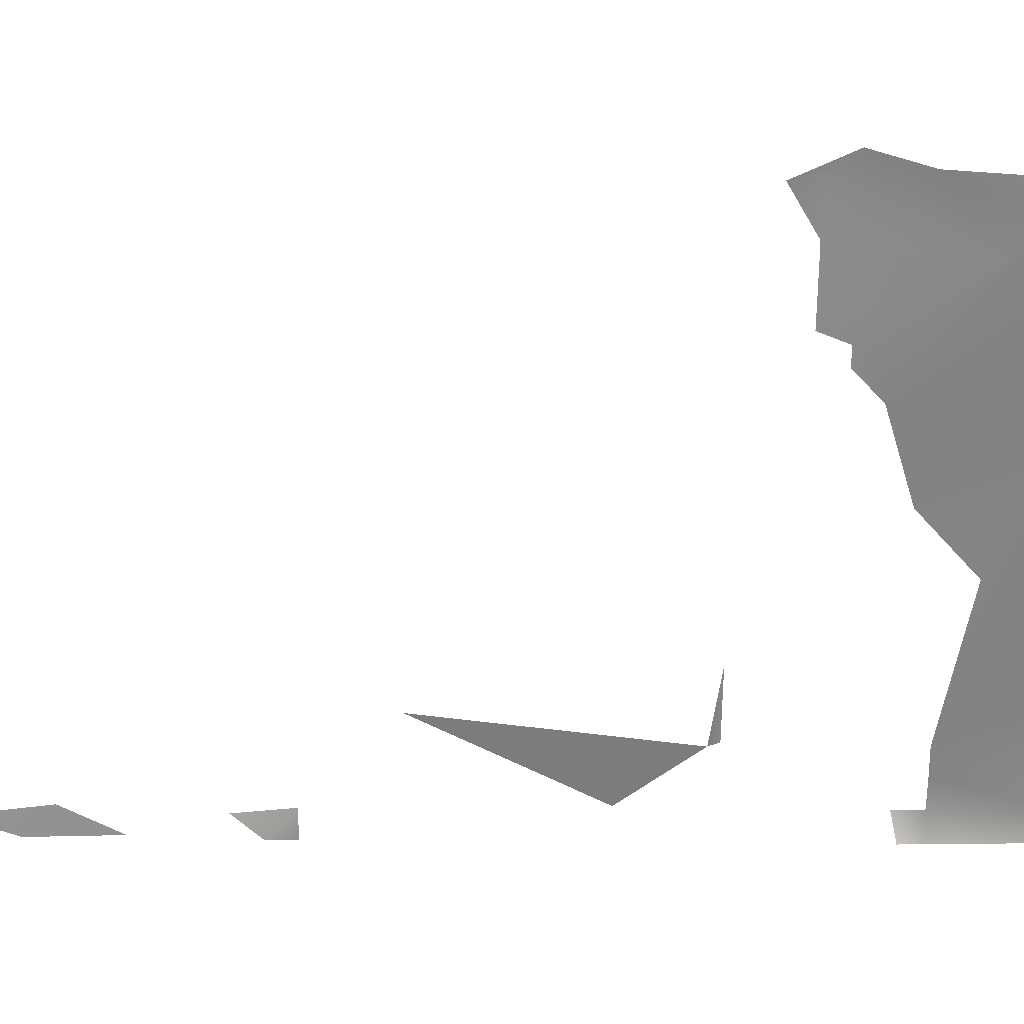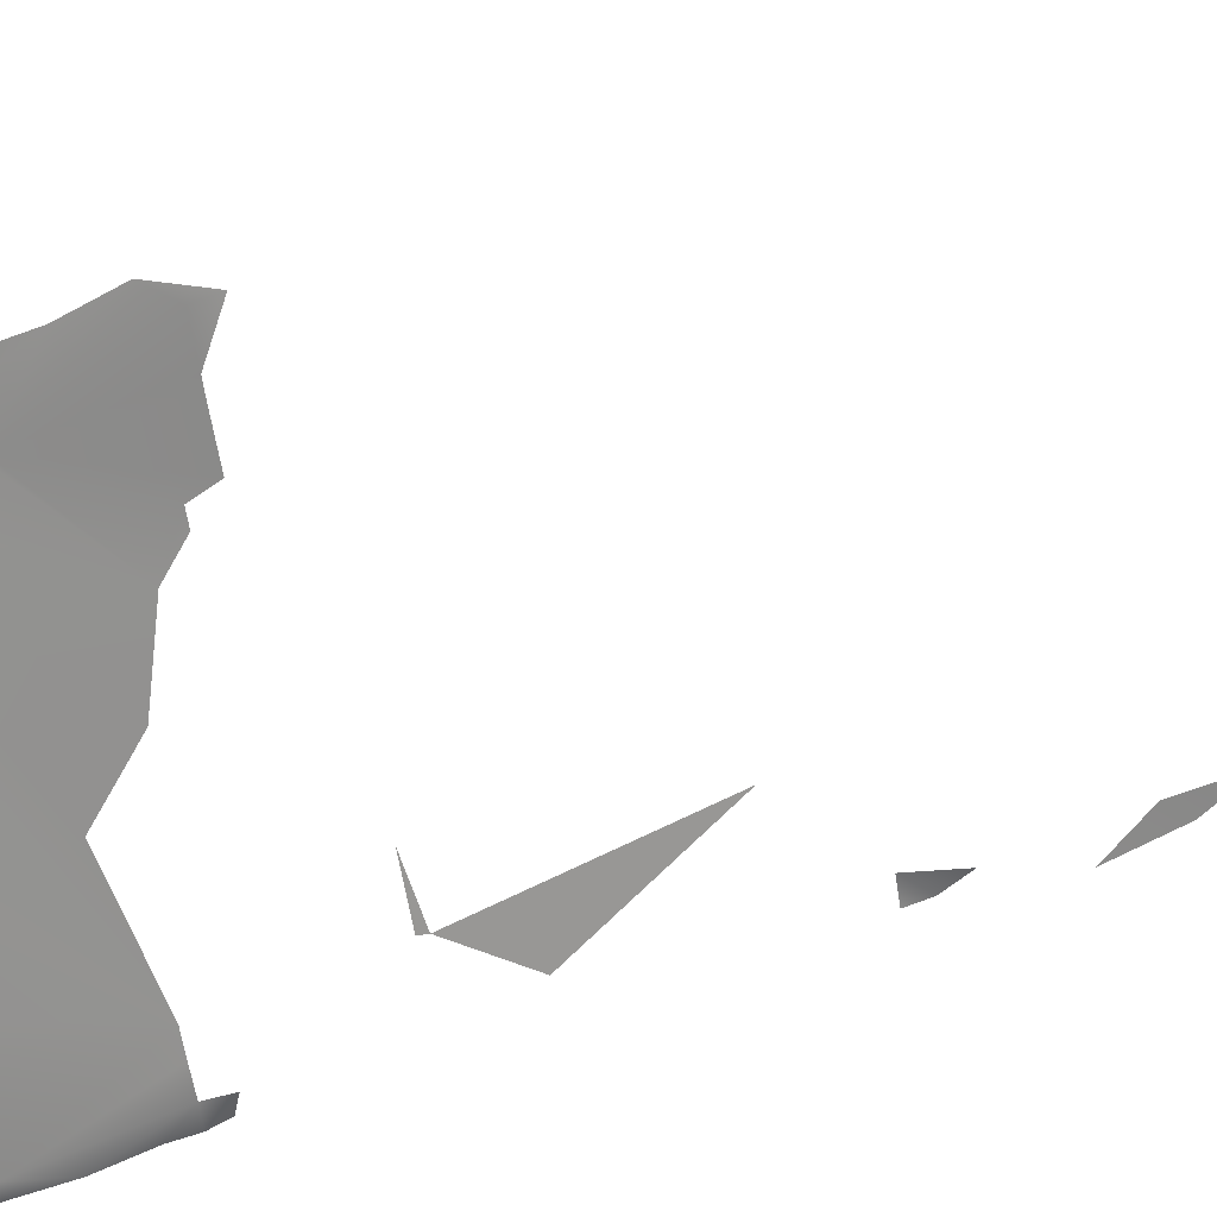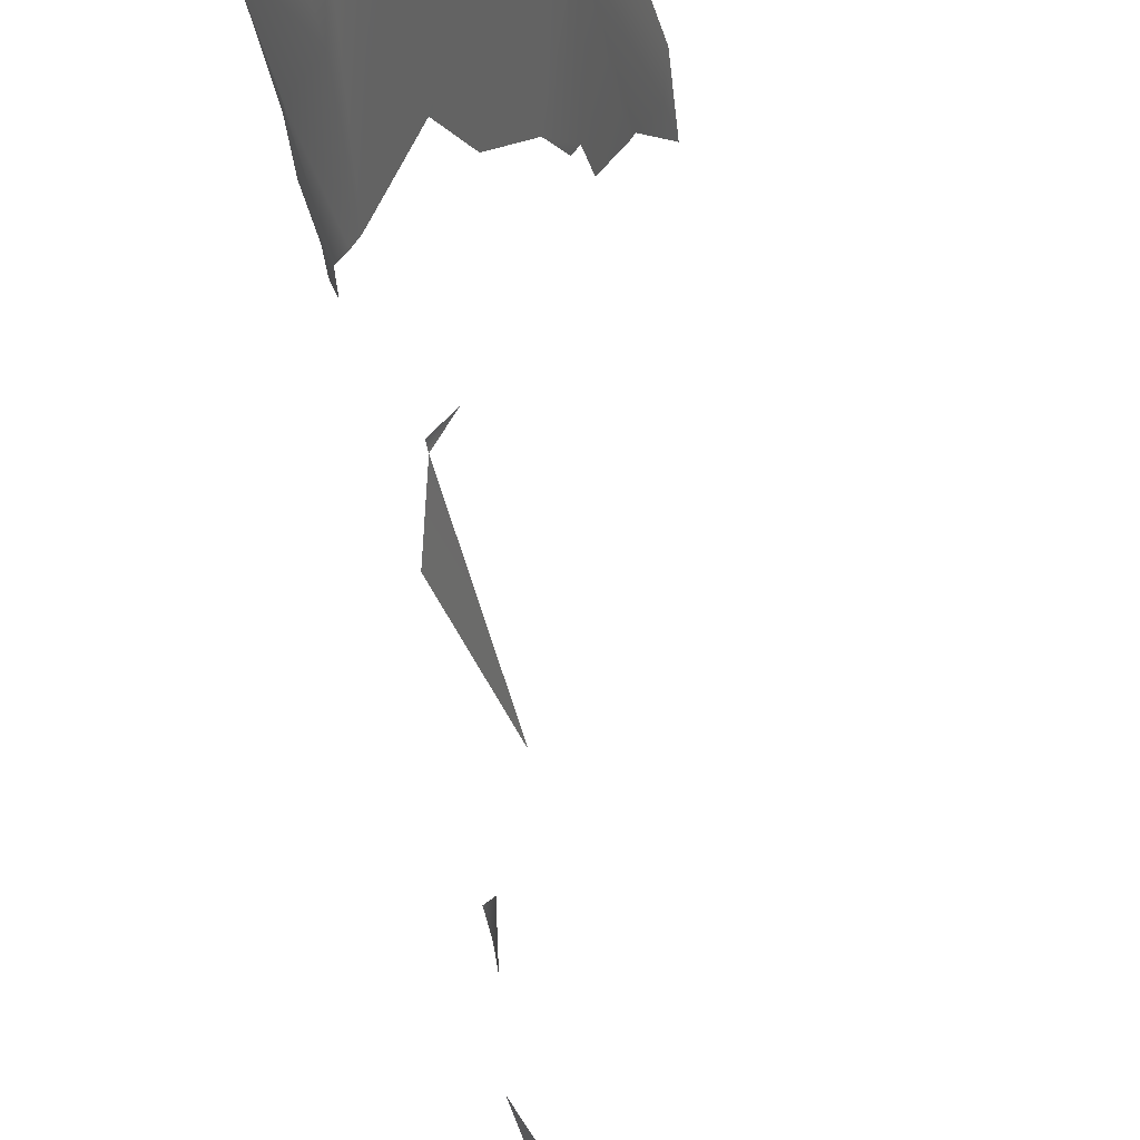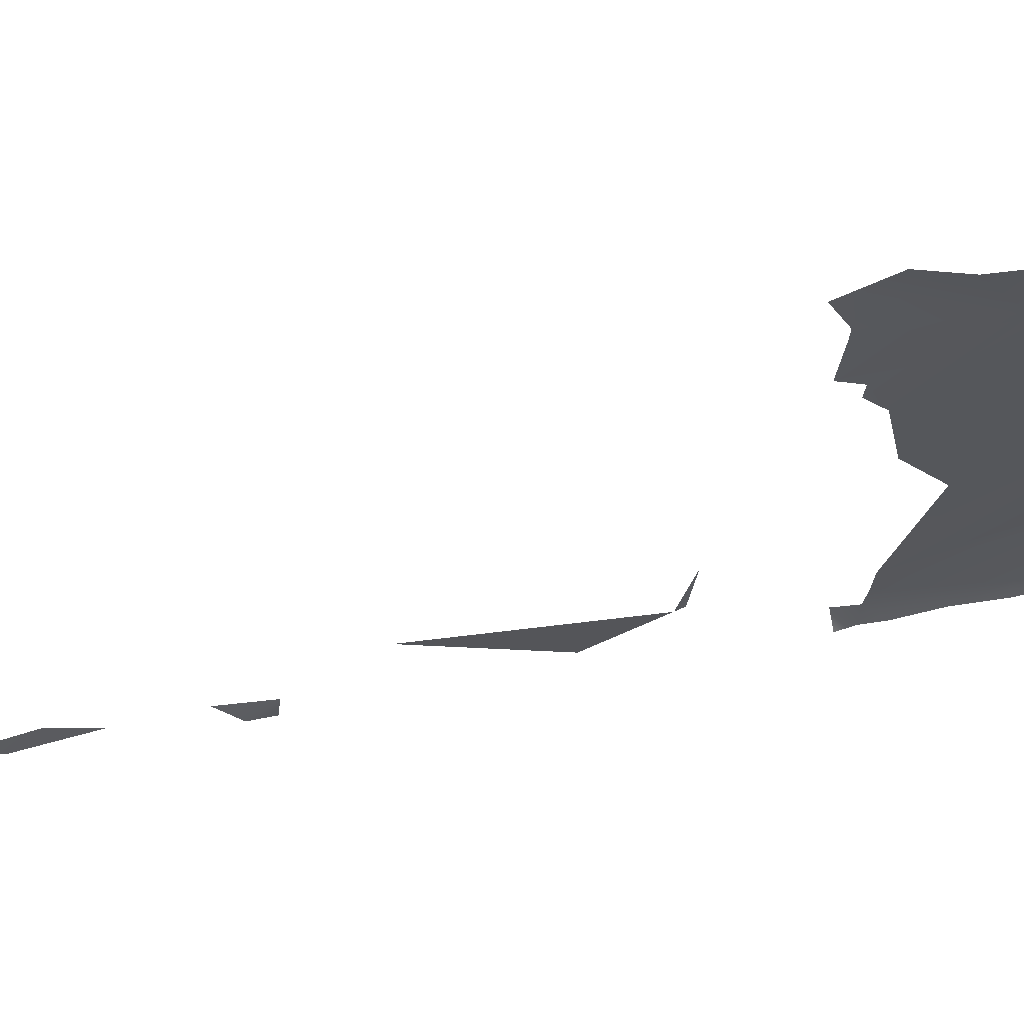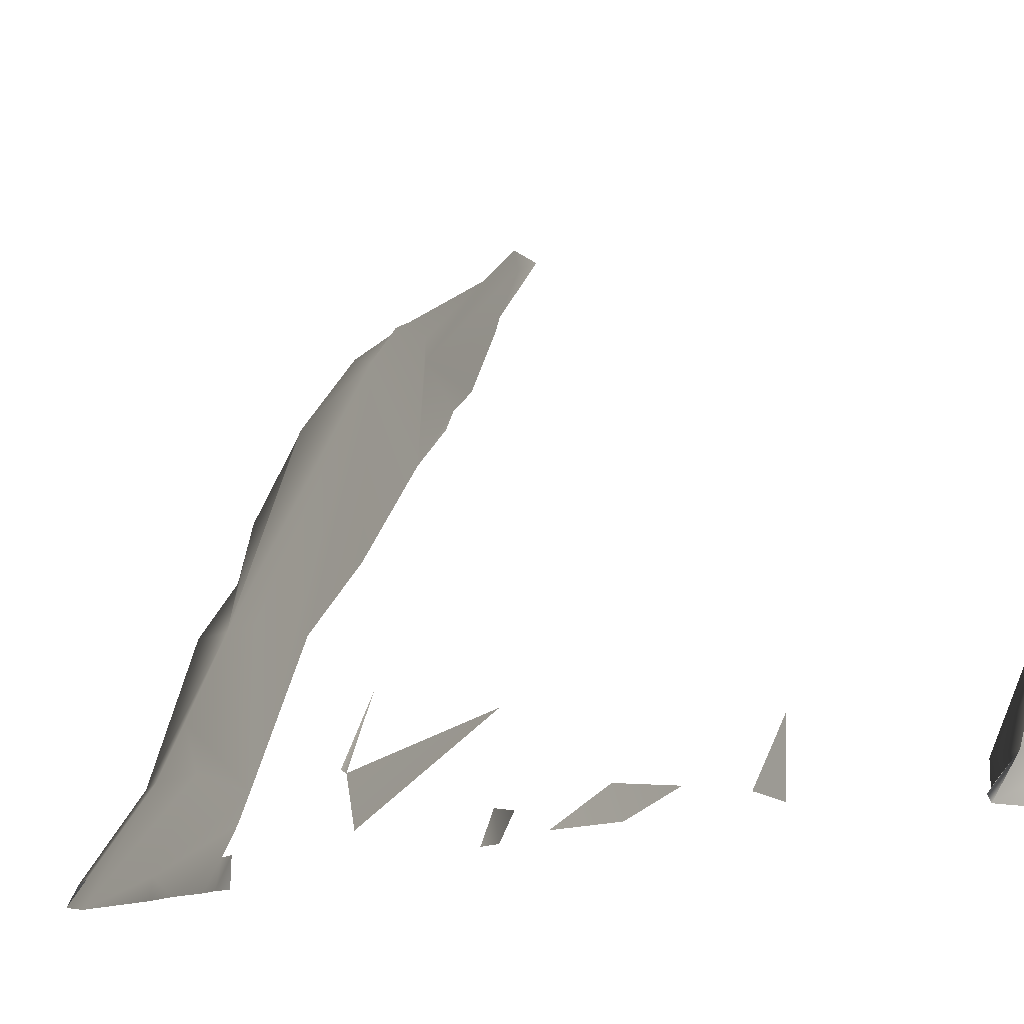
<metadata>
{"format":"obj","ext":"obj","renderer":"f3d","projection":"perspective","resolution":1024,"background":"white","views":[{"elev":4.2,"azim":-91.5,"up":"+Z"},{"elev":49.8,"azim":66.7,"up":"+Z"},{"elev":77.2,"azim":163.9,"up":"+Z"},{"elev":39.3,"azim":-105.6,"up":"+Z"},{"elev":-9.5,"azim":151.6,"up":"+Z"}]}
</metadata>
<code>
o Object.1
v 2.054 1.51 -0.4989
v 2.028 1.59 -0.4391
v 2.053 1.578 -0.4787
v 2.013 1.65 -0.4791
v 2.054 1.645 -0.5184
v 1.892 1.549 -0.3815
v 1.892 1.529 -0.4015
v 1.956 1.509 -0.3205
v 1.971 1.527 -0.3202
v 1.933 1.59 -0.4731
v 1.938 1.59 -0.4806
v 1.891 1.629 -0.3362
v 1.891 1.614 -0.3612
v 1.931 1.652 -0.3604
v 1.97 1.647 -0.3198
v 1.932 1.649 -0.4004
v 2.012 1.51 -0.4046
v 2.012 1.55 -0.417
v 1.991 1.59 -0.3597
v 1.973 1.652 -0.4797
v 2.055 1.19 -0.4927
v 2.054 1.268 -0.4399
v 2.055 1.31 -0.5072
v 2.044 1.35 -0.4397
v 2.045 1.35 -0.5197
v 2.054 1.39 -0.4669
v 2.031 1.39 -0.4398
v 1.971 1.239 -0.2813
v 1.959 1.309 -0.2813
v 1.971 1.427 -0.3206
v 1.733 1.441 -0.4445
v 1.733 1.444 -0.4045
v 1.693 1.469 -0.4626
v 1.735 1.432 -0.5245
v 1.773 1.446 -0.4038
v 1.772 1.444 -0.3639
v 1.852 1.466 -0.3624
v 1.894 1.445 -0.4819
v 1.894 1.447 -0.5218
v 1.966 1.469 -0.3205
v 1.985 1.189 -0.3213
v 1.977 1.269 -0.3211
v 2.013 1.237 -0.3607
v 2.013 1.27 -0.3755
v 1.99 1.35 -0.3606
v 2 1.39 -0.3603
v 2.012 1.43 -0.3874
v 1.994 1.47 -0.3601
v 1.694 1.509 -0.4849
v 1.869 1.509 -0.362
v 1.893 1.509 -0.4241
v 1.909 1.51 -0.4814
v 1.934 1.51 -0.5084
v 1.944 1.51 -0.5208
v 2.03 0.87 -0.4418
v 2.056 0.8703 -0.4914
v 2.04 1.03 -0.441
v 2.084 0.9905 -0.5204
v 2.06 1.07 -0.4805
v 2.049 1.11 -0.4405
v 2.071 1.11 -0.5202
v 2.026 1.15 -0.4008
v 2.056 1.15 -0.5203
v 1.953 0.9091 -0.2829
v 1.96 0.9891 -0.2825
v 1.972 1.017 -0.2822
v 1.972 1.069 -0.287
v 1.972 1.049 -0.282
v 1.972 1.079 -0.2819
v 1.972 1.149 -0.2817
v 1.969 1.149 -0.2817
v 2.015 0.8698 -0.412
v 2.015 0.9173 -0.4019
v 2.014 0.9897 -0.3841
v 2.014 1.02 -0.3615
v 2.006 1.07 -0.3614
v 2.013 1.097 -0.3612
v 2.013 1.11 -0.3461
v 2.052 0.7904 -0.5217
v 2.036 0.7901 -0.482
v 2.052 0.8304 -0.5216
v 1.932 0.549 -0.2846
v 1.934 0.589 -0.2894
v 1.934 0.629 -0.2868
v 1.934 0.644 -0.2842
v 1.965 0.6694 -0.3636
v 1.934 0.674 -0.2841
v 1.975 0.682 -0.3634
v 1.933 0.7165 -0.284
v 1.947 0.7092 -0.3238
v 1.974 0.7894 -0.3455
v 2.017 0.5501 -0.4882
v 1.986 0.6297 -0.4034
v 1.998 0.7497 -0.4028
v 1.982 0.8295 -0.3627
v 2.015 0.8298 -0.4122
v 1.925 0.229 -0.286
v 1.936 0.2691 -0.3156
v 1.977 0.2296 -0.3951
v 1.935 0.3091 -0.308
v 1.977 0.3096 -0.3998
v 1.977 0.3246 -0.4048
v 1.929 0.469 -0.285
v 1.934 0.509 -0.2972
v 1.976 0.5095 -0.3816
v 1.982 0.2696 -0.4049
v 2.018 0.2301 -0.4769
v 2.018 0.3901 -0.4838
v 2.018 0.4301 -0.4787
v 1.702 0.2261 0.2304
v 1.699 0.2661 0.2305
v 2.028 -0.04973 -0.5254
v 2.023 0.03025 -0.5251
v 2.025 0.07025 -0.525
v 2.022 0.1101 -0.4849
v 2.02 0.1027 -0.5249
v 1.936 0.06911 -0.3139
v 1.921 0.1489 -0.2863
v 1.936 0.1891 -0.3134
v 1.98 0.06963 -0.4057
v 1.996 0.06984 -0.4454
v 2.017 0.07007 -0.4851
v 1.967 0.1894 -0.3654
v 1.887 0.02851 -0.2074
v 1.853 0.1081 -0.1251
v 1.853 0.1081 -0.1276
v 1.799 0.1474 -0.00834
v 1.77 0.1871 0.05634
v 1.78 0.1872 0.03151
v 1.688 -0.05393 0.2316
v 1.688 -0.09392 0.2289
v 1.706 -0.0137 0.1895
v 1.726 0.02653 0.15
v 1.687 0.106 0.2422
v 1.686 0.1859 0.265
v 1.728 0.2265 0.1683
v 1.733 0.2266 0.1509
v 1.767 0.227 0.07145
v 2.022 -0.4098 -0.5193
v 2.024 -0.4097 -0.5268
v 2.021 -0.3699 -0.4917
v 2.031 -0.3297 -0.5264
v 2.02 -0.1299 -0.4958
v 2.023 -0.1298 -0.5258
v 1.841 -0.4112 -0.3298
v 1.859 -0.411 -0.3595
v 1.9 -0.4106 -0.4339
v 1.941 -0.4103 -0.4582
v 1.939 -0.3482 -0.368
v 1.927 -0.251 -0.2878
v 1.966 -0.2506 -0.3671
v 1.963 -0.1306 -0.3667
v 1.692 -0.3733 0.0654
v 1.716 -0.4129 -0.01186
v 1.728 -0.3729 -0.01151
v 1.755 -0.4125 -0.09123
v 1.775 -0.4122 -0.1359
v 1.791 -0.412 -0.1706
v 1.807 -0.4118 -0.2104
v 1.816 -0.3718 -0.1951
v 1.821 -0.3717 -0.21
v 1.798 -0.3326 -0.01019
v 1.814 -0.3447 -0.08998
v 1.876 -0.3317 -0.1689
v 1.87 -0.2517 -0.1687
v 1.867 -0.1717 -0.1684
v 1.817 -0.4116 -0.2452
v 1.731 -0.3333 0.1212
v 1.691 -0.3635 0.1079
v 1.736 -0.3333 0.1088
v 1.689 -0.2538 0.2083
v 1.704 -0.1737 0.1889
v 1.688 -0.1339 0.2288
f 23 24 25
f 33 31 32
f 32 31 38
f 32 38 35
f 31 34 39
f 31 39 38
f 36 35 38
f 36 38 37
f 38 39 52
f 39 54 52
f 34 31 33
f 50 37 51
f 37 38 51
f 51 38 52
f 52 54 53
f 59 21 61
f 58 59 61
f 81 79 80
f 81 80 56
f 102 101 100
f 102 86 109
f 136 110 111
f 112 144 143
f 143 122 112
f 113 112 122
f 114 122 115
f 114 113 122
f 115 116 114
f 121 143 120
f 122 143 121
f 124 172 125
f 124 120 172
f 125 172 127
f 129 127 128
f 132 131 130
f 127 172 132
f 132 130 134
f 133 132 134
f 133 127 132
f 133 134 135
f 128 127 133
f 110 133 135
f 110 135 111
f 136 133 110
f 137 133 136
f 138 133 137
f 138 128 133
f 139 141 151
f 142 139 151
f 142 151 152
f 142 152 143
f 144 142 143
f 145 167 149
f 146 145 149
f 141 146 149
f 147 146 141
f 148 147 141
f 151 149 150
f 152 151 150
f 150 120 152
f 148 141 139
f 151 141 149
f 143 152 120
f 155 154 153
f 155 153 160
f 155 156 154
f 157 156 155
f 160 157 155
f 158 157 160
f 160 159 158
f 160 153 169
f 162 163 160
f 164 160 163
f 161 160 164
f 165 163 162
f 165 164 163
f 166 165 172
f 120 165 166
f 167 159 160
f 161 167 160
f 149 167 161
f 161 164 149
f 149 164 165
f 150 149 165
f 120 150 165
f 172 120 166
f 169 171 168
f 165 170 168
f 172 168 171
f 172 171 131
f 172 131 173
f 168 160 169
f 170 160 168
f 170 162 160
f 165 162 170
f 165 168 172
f 173 131 132
f 172 173 132

</code>
